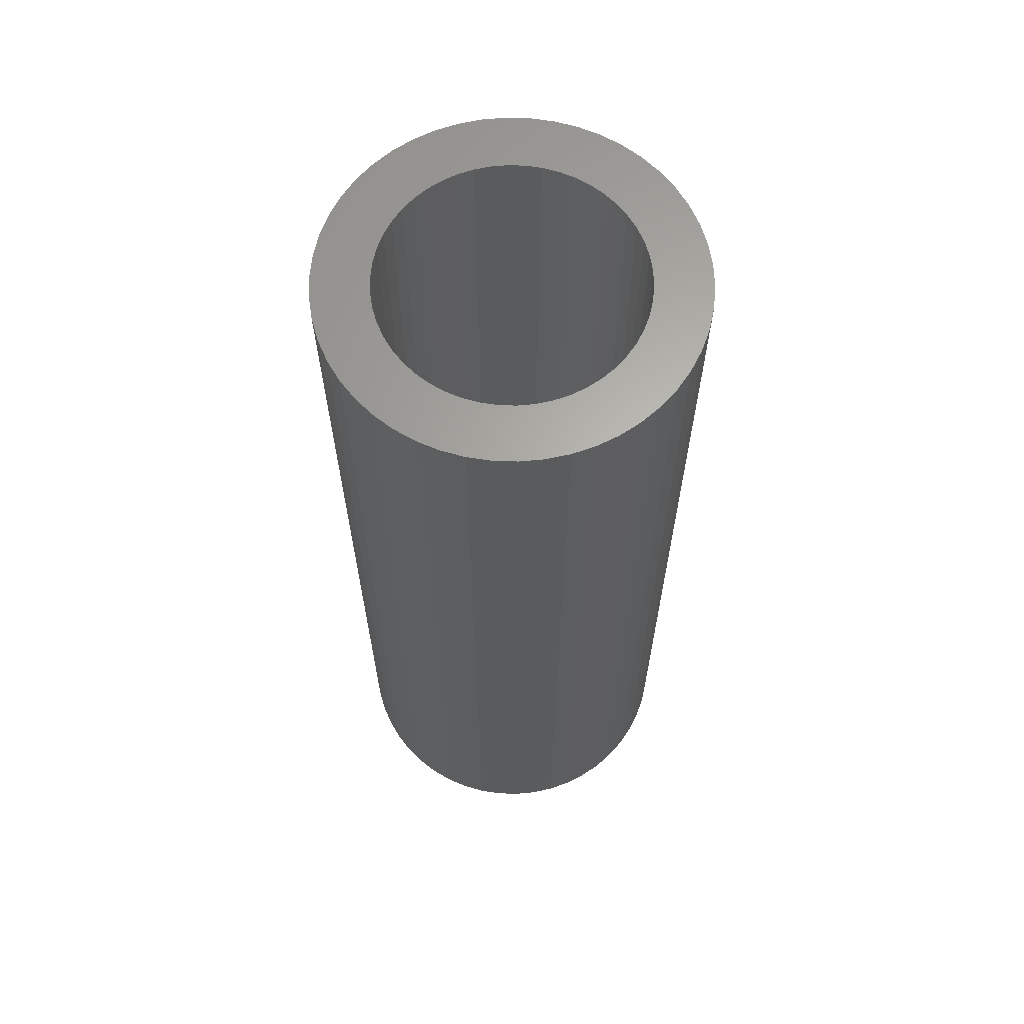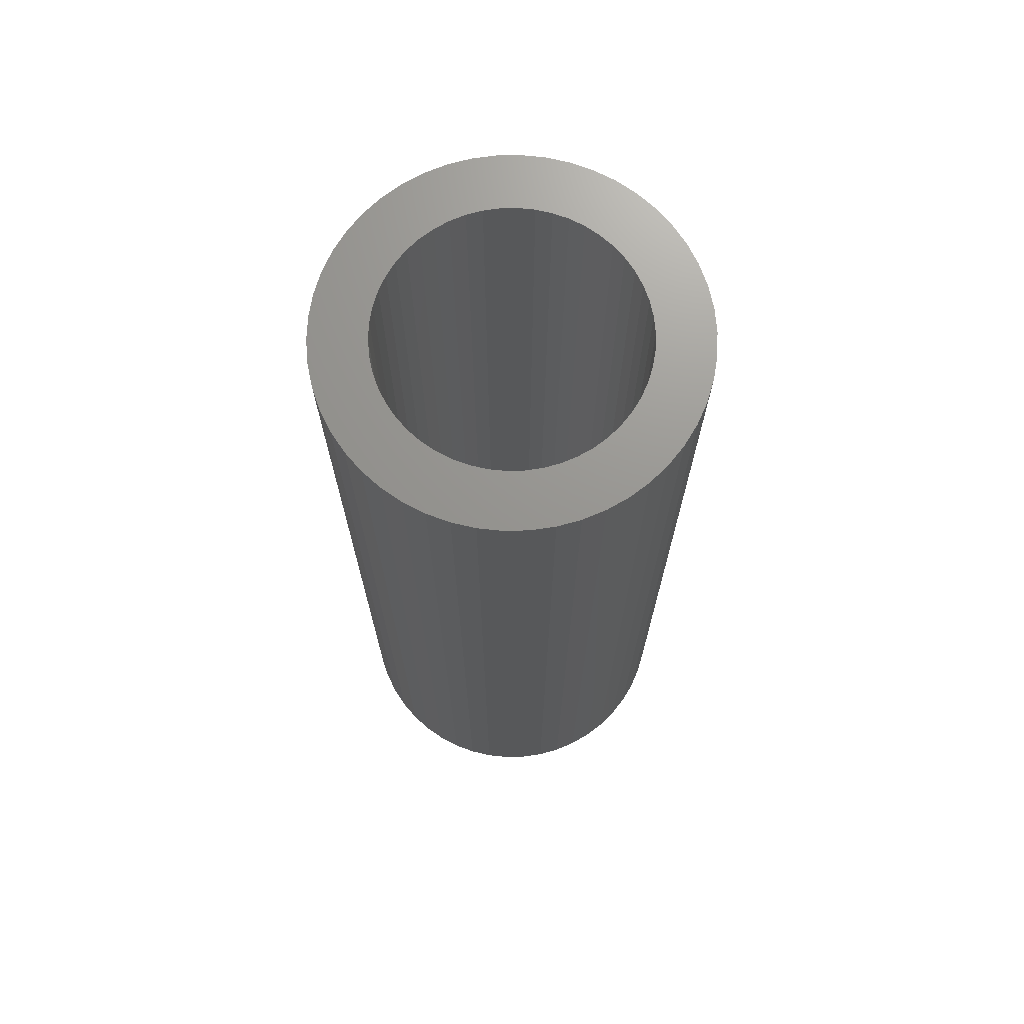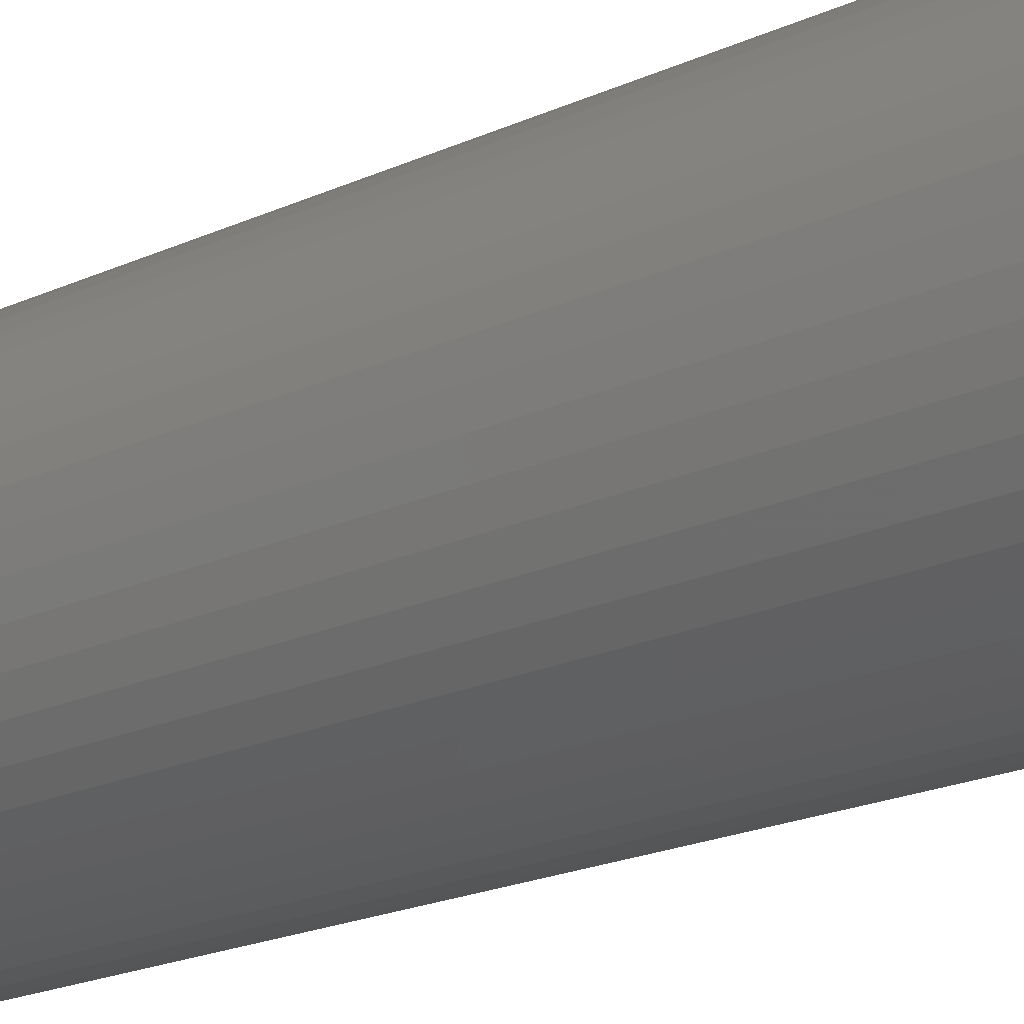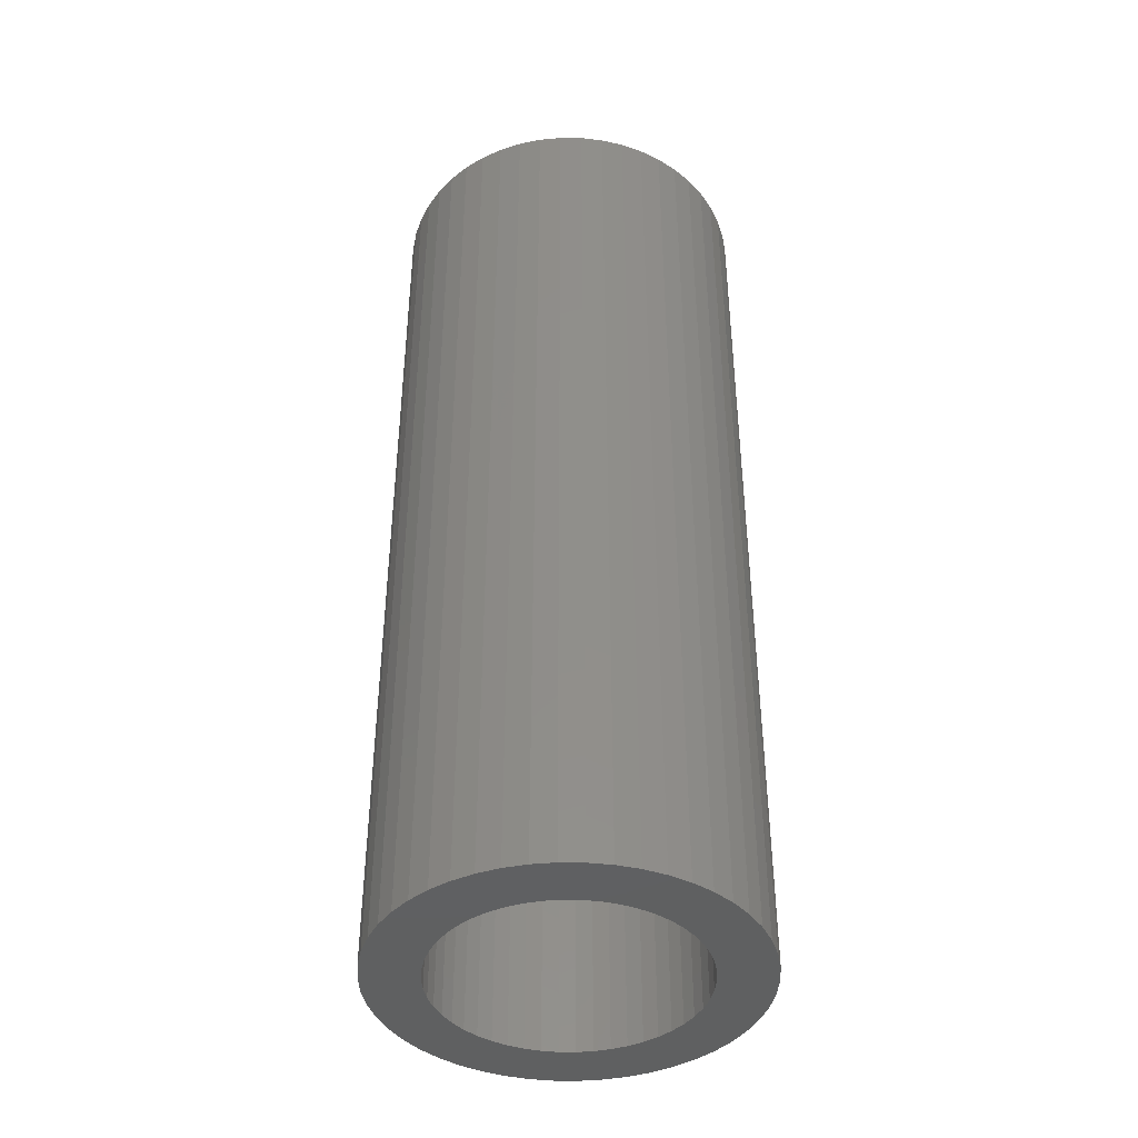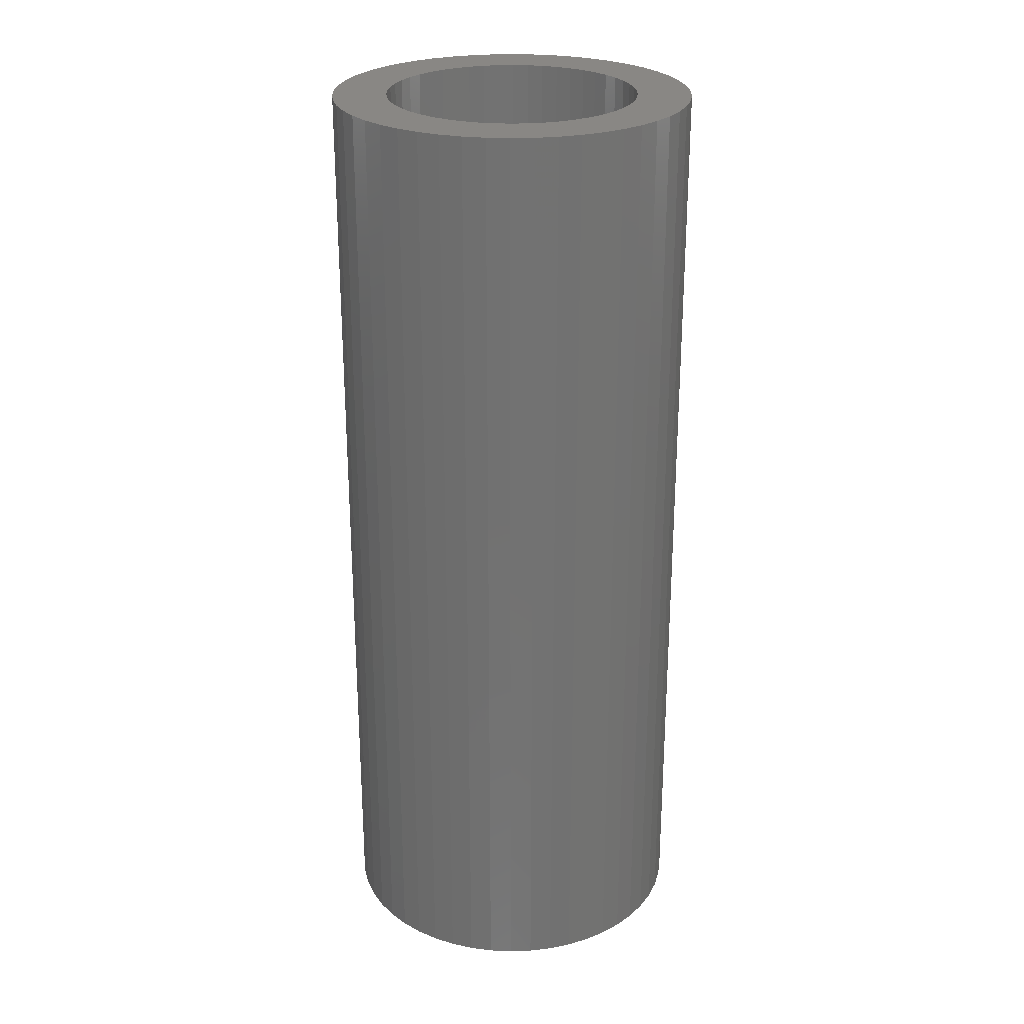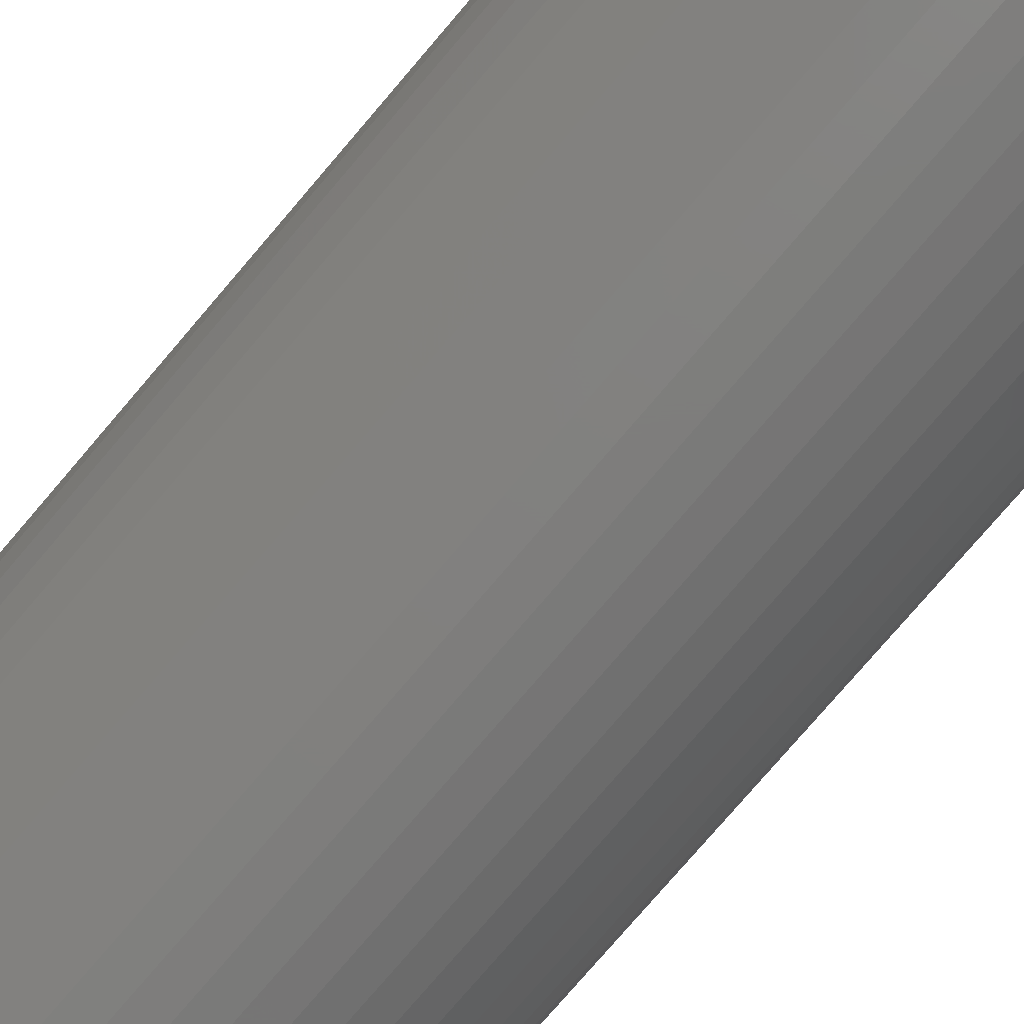
<metadata>
{"format":"stl","ext":"stl","renderer":"f3d","projection":"perspective","resolution":1024,"background":"white","views":[{"elev":64.1,"azim":102.6,"up":"+Z"},{"elev":70.8,"azim":-109.2,"up":"+Z"},{"elev":-21.9,"azim":128.1,"up":"+Y"},{"elev":-41.6,"azim":121.7,"up":"+Z"},{"elev":25.9,"azim":-31.9,"up":"+Z"},{"elev":-77.3,"azim":-40.5,"up":"+Y"}]}
</metadata>
<code>
# stl→obj: 200 verts, 400 faces
v 1.822 1.711 0
v 1.594 1.926 13
v 1.822 1.711 13
v 1.594 1.926 0
v 2.023 -1.469 13
v 2.191 -1.204 0
v 2.191 -1.204 13
v 2.023 -1.469 0
v -2.421 -0.6217 0
v -2.48 -0.3133 13
v -2.48 -0.3133 0
v -2.421 -0.6217 13
v 0.7725 2.378 0
v 0.4685 2.456 13
v 0.7725 2.378 13
v 0.4685 2.456 0
v -2.5 0 13
v -2.5 0 0
v 2.324 0.9203 13
v 2.191 1.204 0
v 2.191 1.204 13
v 2.324 0.9203 0
v 0.157 2.495 0
v -0.157 2.495 13
v 0.157 2.495 13
v -0.157 2.495 0
v -0.4685 -2.456 0
v -0.157 -2.495 13
v -0.4685 -2.456 13
v -0.157 -2.495 0
v 2.421 -0.6217 13
v 2.48 -0.3133 0
v 2.48 -0.3133 13
v 2.421 -0.6217 0
v -2.324 -0.9203 0
v -2.324 -0.9203 13
v -0.4685 2.456 13
v -0.4685 2.456 0
v -1.822 -1.711 0
v -2.023 -1.469 13
v -2.023 -1.469 0
v -1.822 -1.711 13
v 2.324 -0.9203 0
v 2.324 -0.9203 13
v 2.023 1.469 13
v 2.023 1.469 0
v 1.34 -2.111 0
v 1.594 -1.926 13
v 1.34 -2.111 13
v 1.594 -1.926 0
v 1.822 -1.711 13
v 1.822 -1.711 0
v -0.7725 -2.378 0
v -0.7725 -2.378 13
v 2.48 0.3133 13
v 2.421 0.6217 0
v 2.421 0.6217 13
v 2.48 0.3133 0
v -1.064 -2.262 0
v -1.064 -2.262 13
v 0.7725 -2.378 0
v 1.064 -2.262 13
v 0.7725 -2.378 13
v 1.064 -2.262 0
v -1.34 2.111 0
v -1.594 1.926 13
v -1.34 2.111 13
v -1.594 1.926 0
v 2.5 0 13
v 2.5 0 0
v 0.4685 -2.456 0
v 0.4685 -2.456 13
v 0.157 -2.495 0
v 0.157 -2.495 13
v -2.421 0.6217 0
v -2.324 0.9203 13
v -2.324 0.9203 0
v -2.421 0.6217 13
v 1.34 2.111 13
v 1.34 2.111 0
v -2.023 1.469 0
v -1.822 1.711 13
v -1.822 1.711 0
v -2.023 1.469 13
v 1.064 2.262 0
v 1.064 2.262 13
v -2.191 1.204 13
v -2.191 1.204 0
v -1.594 -1.926 13
v -1.594 -1.926 0
v -0.7725 2.378 13
v -0.7725 2.378 0
v 1.75 0 13
v 1.736 0.2193 13
v 1.695 0.4352 13
v 1.736 -0.2193 13
v 1.627 0.6442 13
v 1.534 0.8431 13
v 1.695 -0.4352 13
v 1.416 1.029 13
v 1.627 -0.6442 13
v 1.276 1.198 13
v 1.115 1.348 13
v 0.9377 1.478 13
v 0.7451 1.583 13
v 0.5408 1.664 13
v 0.3279 1.719 13
v 0.1099 1.747 13
v -0.1099 1.747 13
v -0.3279 1.719 13
v -0.5408 1.664 13
v -0.7451 1.583 13
v -1.064 2.262 13
v -0.9377 1.478 13
v -1.115 1.348 13
v -1.276 1.198 13
v -1.416 1.029 13
v -1.534 0.8431 13
v -1.627 0.6442 13
v 1.534 -0.8431 13
v 1.416 -1.029 13
v 1.276 -1.198 13
v 1.115 -1.348 13
v 0.9377 -1.478 13
v 0.7451 -1.583 13
v 0.5408 -1.664 13
v 0.3279 -1.719 13
v 0.1099 -1.747 13
v -0.1099 -1.747 13
v -0.3279 -1.719 13
v -0.5408 -1.664 13
v -0.7451 -1.583 13
v -0.9377 -1.478 13
v -1.34 -2.111 13
v -1.115 -1.348 13
v -1.276 -1.198 13
v -1.416 -1.029 13
v -1.534 -0.8431 13
v -2.191 -1.204 13
v -1.627 -0.6442 13
v -1.695 -0.4352 13
v -1.736 -0.2193 13
v -1.75 0 13
v -1.695 0.4352 13
v -1.736 0.2193 13
v -2.48 0.3133 13
v 1.75 0 0
v 1.736 -0.2193 0
v 1.695 -0.4352 0
v 1.736 0.2193 0
v 1.627 -0.6442 0
v 1.534 -0.8431 0
v 1.695 0.4352 0
v 1.416 -1.029 0
v 1.627 0.6442 0
v 1.276 -1.198 0
v 1.115 -1.348 0
v 0.9377 -1.478 0
v 0.7451 -1.583 0
v 0.5408 -1.664 0
v 0.3279 -1.719 0
v 0.1099 -1.747 0
v -0.1099 -1.747 0
v -0.3279 -1.719 0
v -0.5408 -1.664 0
v -0.7451 -1.583 0
v -0.9377 -1.478 0
v -1.34 -2.111 0
v -1.115 -1.348 0
v -1.276 -1.198 0
v -1.416 -1.029 0
v -1.534 -0.8431 0
v -2.191 -1.204 0
v -1.627 -0.6442 0
v 1.534 0.8431 0
v 1.416 1.029 0
v 1.276 1.198 0
v 1.115 1.348 0
v 0.9377 1.478 0
v 0.7451 1.583 0
v 0.5408 1.664 0
v 0.3279 1.719 0
v 0.1099 1.747 0
v -0.1099 1.747 0
v -0.3279 1.719 0
v -0.5408 1.664 0
v -0.7451 1.583 0
v -1.064 2.262 0
v -0.9377 1.478 0
v -1.115 1.348 0
v -1.276 1.198 0
v -1.416 1.029 0
v -1.534 0.8431 0
v -1.627 0.6442 0
v -1.695 0.4352 0
v -1.736 0.2193 0
v -2.48 0.3133 0
v -1.75 0 0
v -1.695 -0.4352 0
v -1.736 -0.2193 0
f 1 2 3
f 2 1 4
f 5 6 7
f 6 5 8
f 9 10 11
f 10 9 12
f 13 14 15
f 14 13 16
f 11 17 18
f 17 11 10
f 19 20 21
f 20 19 22
f 23 24 25
f 24 23 26
f 27 28 29
f 28 27 30
f 31 32 33
f 32 31 34
f 35 12 9
f 12 35 36
f 26 37 24
f 37 26 38
f 39 40 41
f 40 39 42
f 7 43 44
f 43 7 6
f 45 1 3
f 1 45 46
f 47 48 49
f 48 47 50
f 50 51 48
f 51 50 52
f 53 29 54
f 29 53 27
f 55 56 57
f 56 55 58
f 59 54 60
f 54 59 53
f 61 62 63
f 62 61 64
f 65 66 67
f 66 65 68
f 69 58 55
f 58 69 70
f 57 22 19
f 22 57 56
f 71 63 72
f 63 71 61
f 33 70 69
f 70 33 32
f 73 72 74
f 72 73 71
f 44 34 31
f 34 44 43
f 75 76 77
f 76 75 78
f 4 79 2
f 79 4 80
f 64 49 62
f 49 64 47
f 81 82 83
f 82 81 84
f 85 15 86
f 15 85 13
f 77 87 88
f 87 77 76
f 39 89 42
f 89 39 90
f 38 91 37
f 91 38 92
f 68 82 66
f 82 68 83
f 21 46 45
f 46 21 20
f 93 69 55
f 94 55 57
f 69 93 33
f 95 57 19
f 96 33 93
f 97 19 21
f 33 96 31
f 98 21 45
f 99 31 96
f 100 45 3
f 31 99 44
f 101 44 99
f 55 94 93
f 57 95 94
f 19 97 95
f 102 3 2
f 21 98 97
f 45 100 98
f 103 2 79
f 3 102 100
f 2 103 102
f 104 79 86
f 79 104 103
f 105 86 15
f 86 105 104
f 15 106 105
f 14 106 15
f 14 107 106
f 25 107 14
f 25 108 107
f 25 109 108
f 24 109 25
f 24 110 109
f 37 110 24
f 37 111 110
f 91 111 37
f 111 91 112
f 113 112 91
f 112 113 114
f 67 114 113
f 114 67 115
f 66 115 67
f 115 66 116
f 82 116 66
f 116 82 117
f 84 117 82
f 117 84 118
f 87 118 84
f 76 119 87
f 118 87 119
f 44 101 7
f 120 7 101
f 7 120 5
f 121 5 120
f 5 121 51
f 122 51 121
f 51 122 48
f 123 48 122
f 48 123 49
f 124 49 123
f 49 124 62
f 125 62 124
f 62 125 63
f 126 63 125
f 126 72 63
f 127 72 126
f 127 74 72
f 128 74 127
f 129 74 128
f 129 28 74
f 130 28 129
f 130 29 28
f 131 29 130
f 54 131 132
f 131 54 29
f 60 132 133
f 132 60 54
f 134 133 135
f 89 135 136
f 133 134 60
f 42 136 137
f 40 137 138
f 135 89 134
f 139 138 140
f 36 140 141
f 12 141 142
f 136 42 89
f 10 142 143
f 119 76 144
f 78 144 76
f 137 40 42
f 144 78 145
f 138 139 40
f 146 145 78
f 140 36 139
f 145 146 143
f 141 12 36
f 17 143 146
f 142 10 12
f 143 17 10
f 30 74 28
f 74 30 73
f 147 70 32
f 148 32 34
f 70 147 58
f 149 34 43
f 150 58 147
f 151 43 6
f 58 150 56
f 152 6 8
f 153 56 150
f 154 8 52
f 56 153 22
f 155 22 153
f 32 148 147
f 34 149 148
f 43 151 149
f 156 52 50
f 6 152 151
f 8 154 152
f 157 50 47
f 52 156 154
f 50 157 156
f 158 47 64
f 47 158 157
f 159 64 61
f 64 159 158
f 61 160 159
f 71 160 61
f 71 161 160
f 73 161 71
f 73 162 161
f 73 163 162
f 30 163 73
f 30 164 163
f 27 164 30
f 27 165 164
f 53 165 27
f 165 53 166
f 59 166 53
f 166 59 167
f 168 167 59
f 167 168 169
f 90 169 168
f 169 90 170
f 39 170 90
f 170 39 171
f 41 171 39
f 171 41 172
f 173 172 41
f 35 174 173
f 172 173 174
f 22 155 20
f 175 20 155
f 20 175 46
f 176 46 175
f 46 176 1
f 177 1 176
f 1 177 4
f 178 4 177
f 4 178 80
f 179 80 178
f 80 179 85
f 180 85 179
f 85 180 13
f 181 13 180
f 181 16 13
f 182 16 181
f 182 23 16
f 183 23 182
f 184 23 183
f 184 26 23
f 185 26 184
f 185 38 26
f 186 38 185
f 92 186 187
f 186 92 38
f 188 187 189
f 187 188 92
f 65 189 190
f 68 190 191
f 189 65 188
f 83 191 192
f 81 192 193
f 190 68 65
f 88 193 194
f 77 194 195
f 75 195 196
f 191 83 68
f 197 196 198
f 174 35 199
f 9 199 35
f 192 81 83
f 199 9 200
f 193 88 81
f 11 200 9
f 194 77 88
f 200 11 198
f 195 75 77
f 18 198 11
f 196 197 75
f 198 18 197
f 16 25 14
f 25 16 23
f 168 60 134
f 60 168 59
f 173 36 35
f 36 173 139
f 92 113 91
f 113 92 188
f 80 86 79
f 86 80 85
f 18 146 197
f 146 18 17
f 188 67 113
f 67 188 65
f 51 8 5
f 8 51 52
f 197 78 75
f 78 197 146
f 41 139 173
f 139 41 40
f 88 84 81
f 84 88 87
f 90 134 89
f 134 90 168
f 150 95 153
f 95 150 94
f 147 94 150
f 94 147 93
f 153 97 155
f 97 153 95
f 152 101 151
f 101 152 120
f 181 105 106
f 105 181 180
f 157 124 123
f 124 157 158
f 148 93 147
f 93 148 96
f 142 198 143
f 198 142 200
f 140 199 141
f 199 140 174
f 155 98 175
f 98 155 97
f 184 108 109
f 108 184 183
f 164 131 130
f 131 164 165
f 159 126 125
f 126 159 160
f 138 174 140
f 174 138 172
f 186 110 111
f 110 186 185
f 169 136 135
f 136 169 170
f 117 191 116
f 191 117 192
f 163 130 129
f 130 163 164
f 187 111 112
f 111 187 186
f 182 106 107
f 106 182 181
f 175 100 176
f 100 175 98
f 179 103 104
f 103 179 178
f 161 128 127
f 128 161 162
f 154 120 152
f 120 154 121
f 156 121 154
f 121 156 122
f 144 194 119
f 194 144 195
f 178 102 103
f 102 178 177
f 162 129 128
f 129 162 163
f 160 127 126
f 127 160 161
f 158 125 124
f 125 158 159
f 137 172 138
f 172 137 171
f 189 112 114
f 112 189 187
f 180 104 105
f 104 180 179
f 176 102 177
f 102 176 100
f 149 96 148
f 96 149 99
f 119 193 118
f 193 119 194
f 156 123 122
f 123 156 157
f 118 192 117
f 192 118 193
f 136 171 137
f 171 136 170
f 190 114 115
f 114 190 189
f 151 99 149
f 99 151 101
f 166 133 132
f 133 166 167
f 165 132 131
f 132 165 166
f 145 195 144
f 195 145 196
f 191 115 116
f 115 191 190
f 141 200 142
f 200 141 199
f 185 109 110
f 109 185 184
f 143 196 145
f 196 143 198
f 167 135 133
f 135 167 169
f 183 107 108
f 107 183 182

</code>
